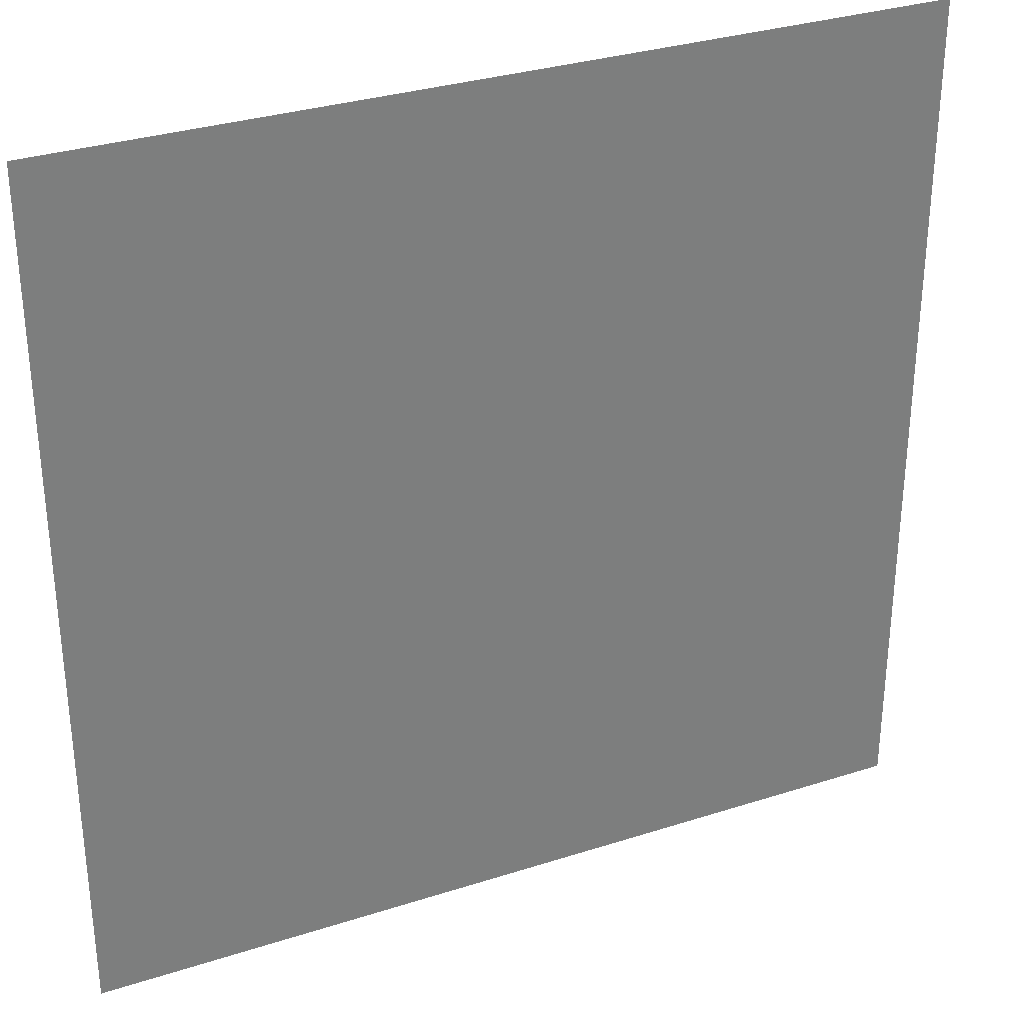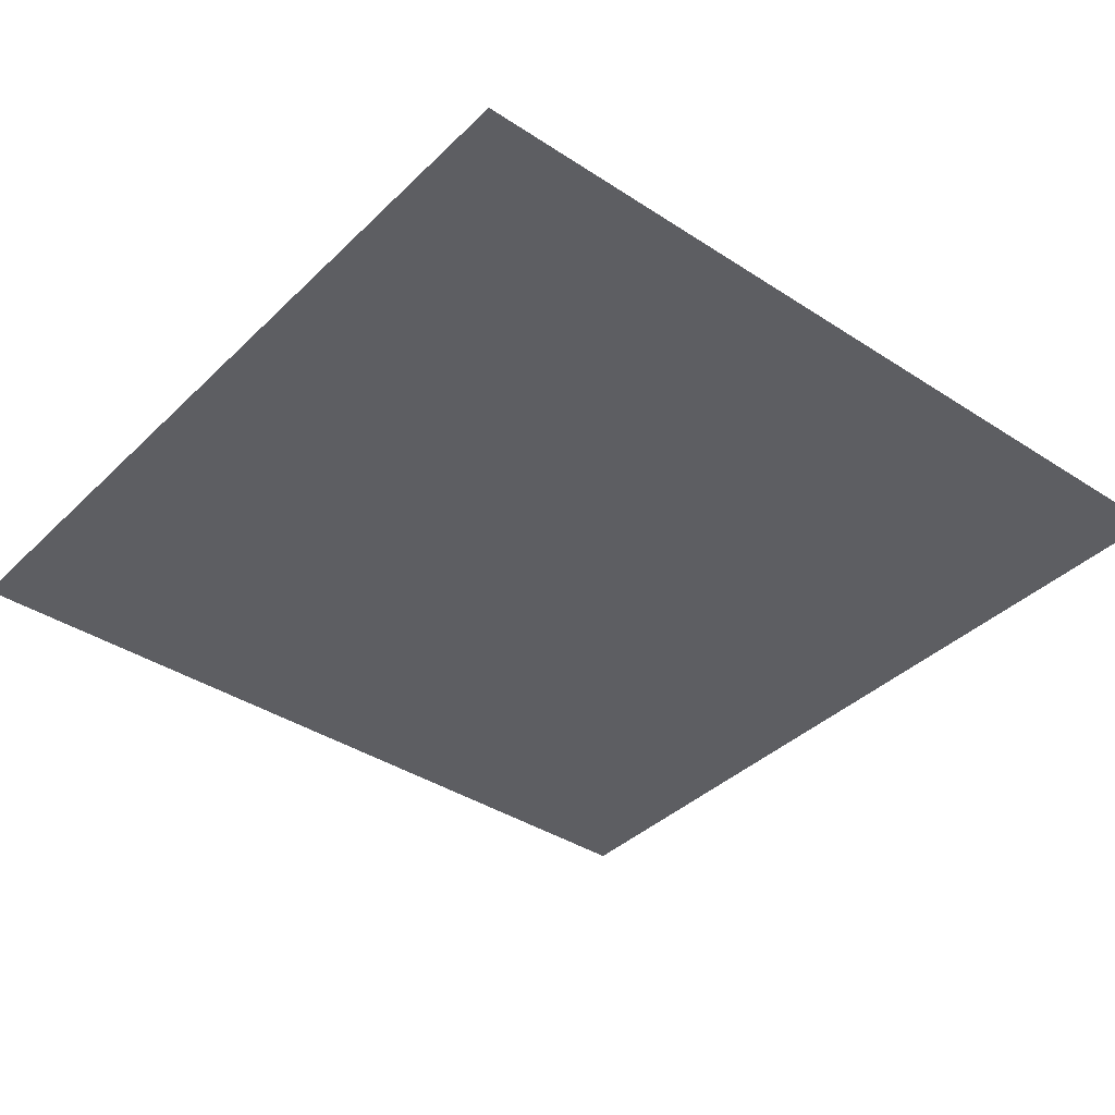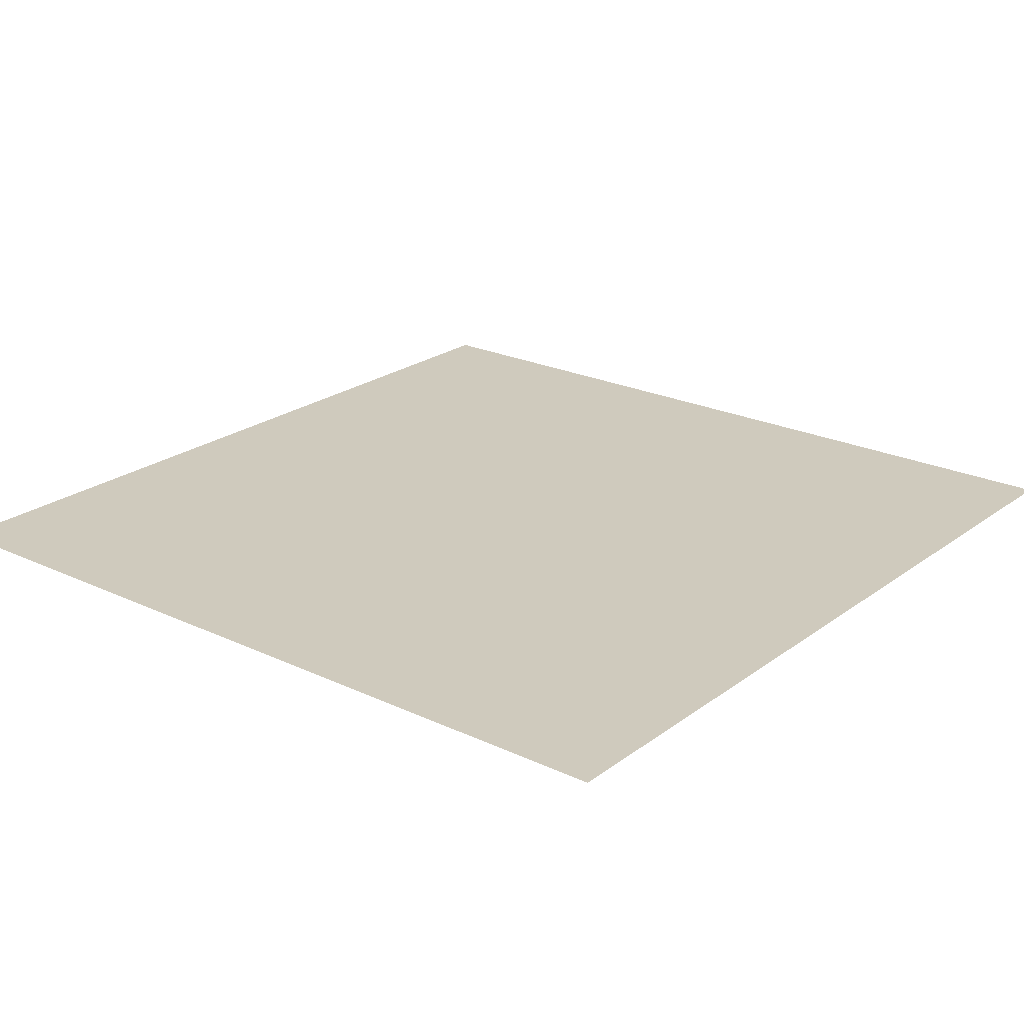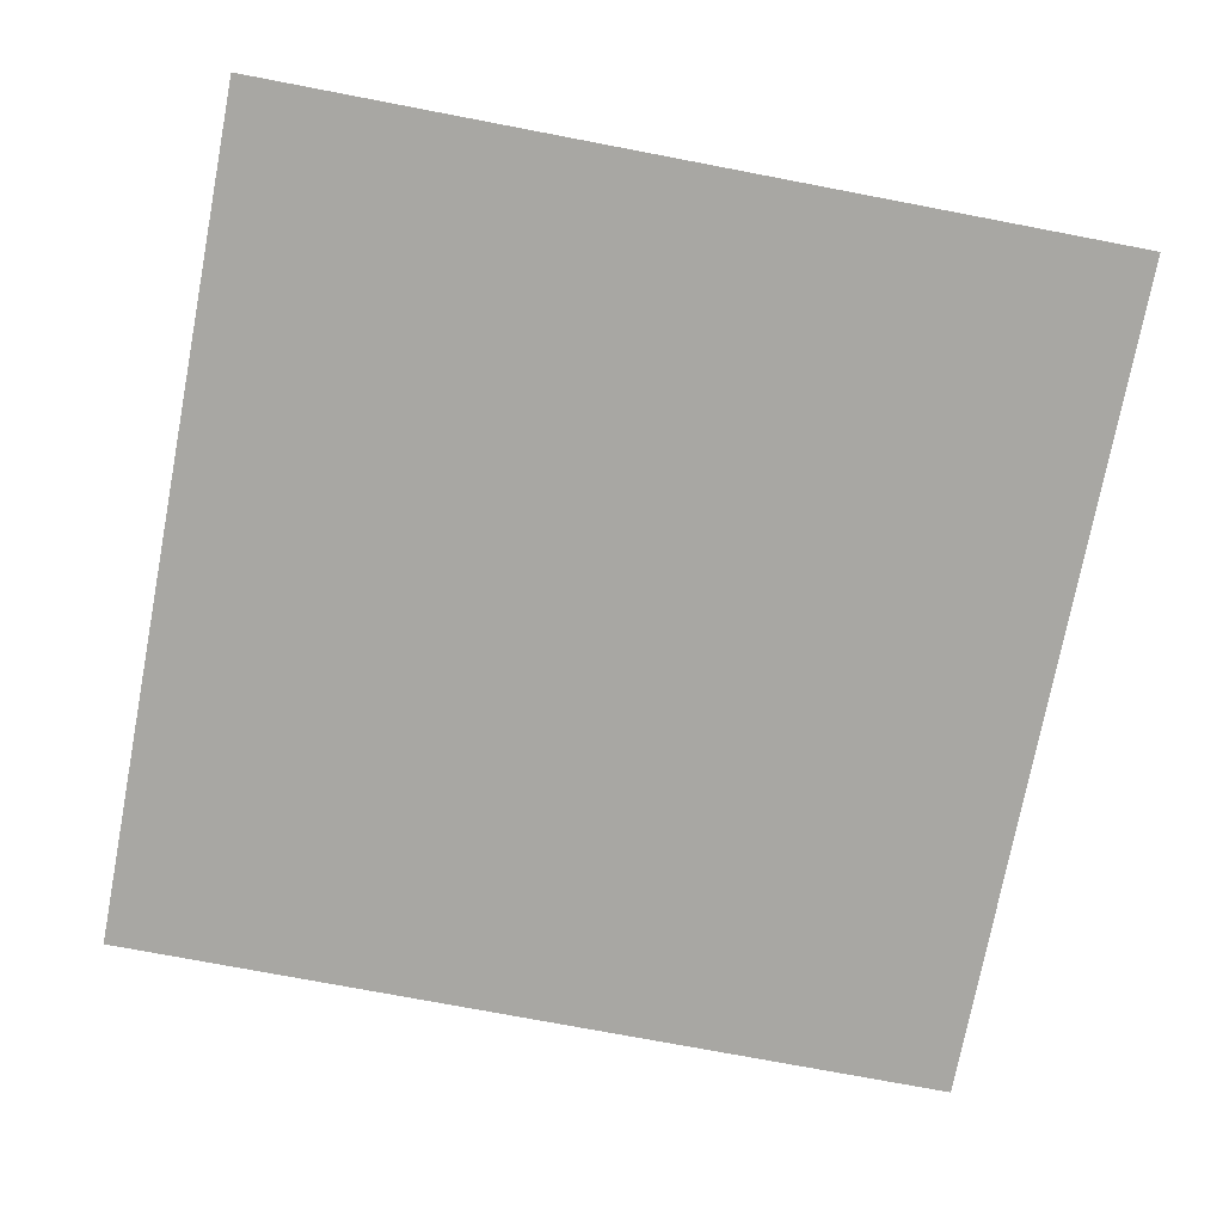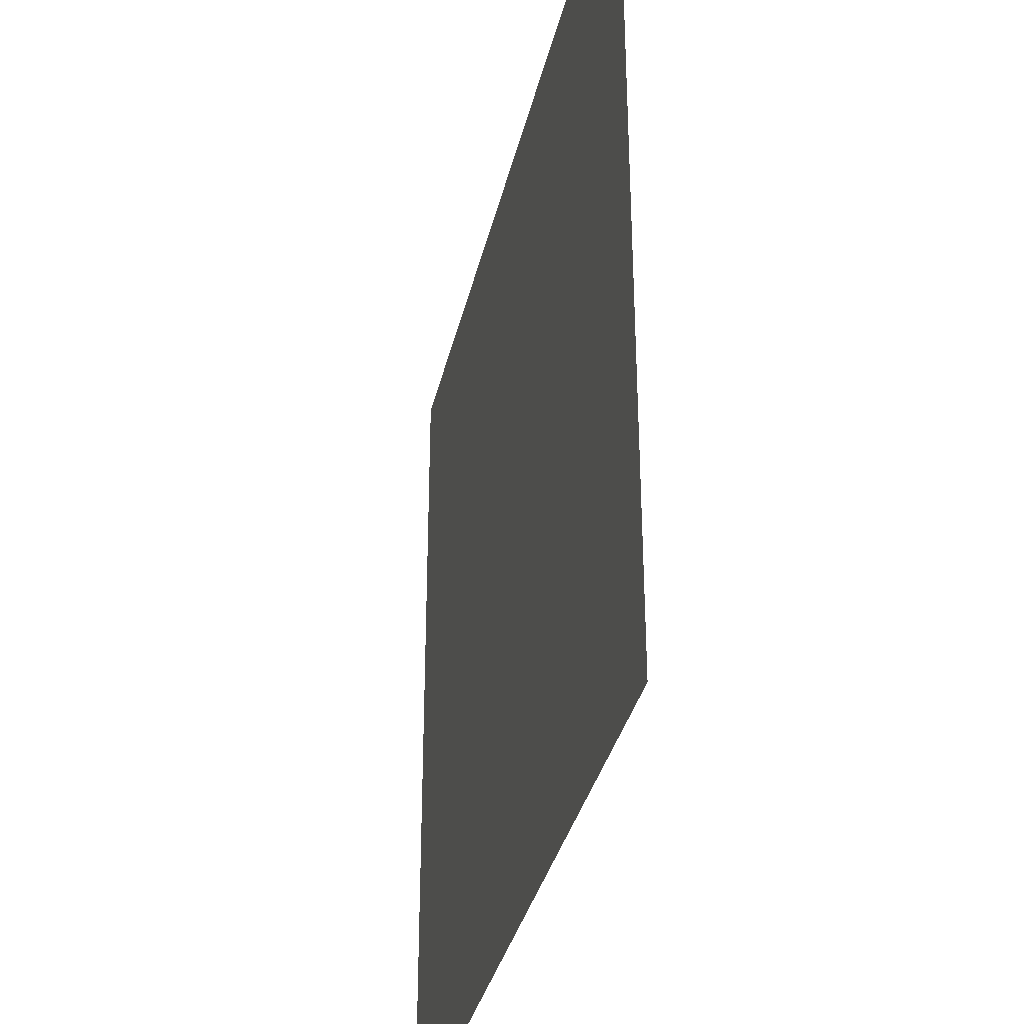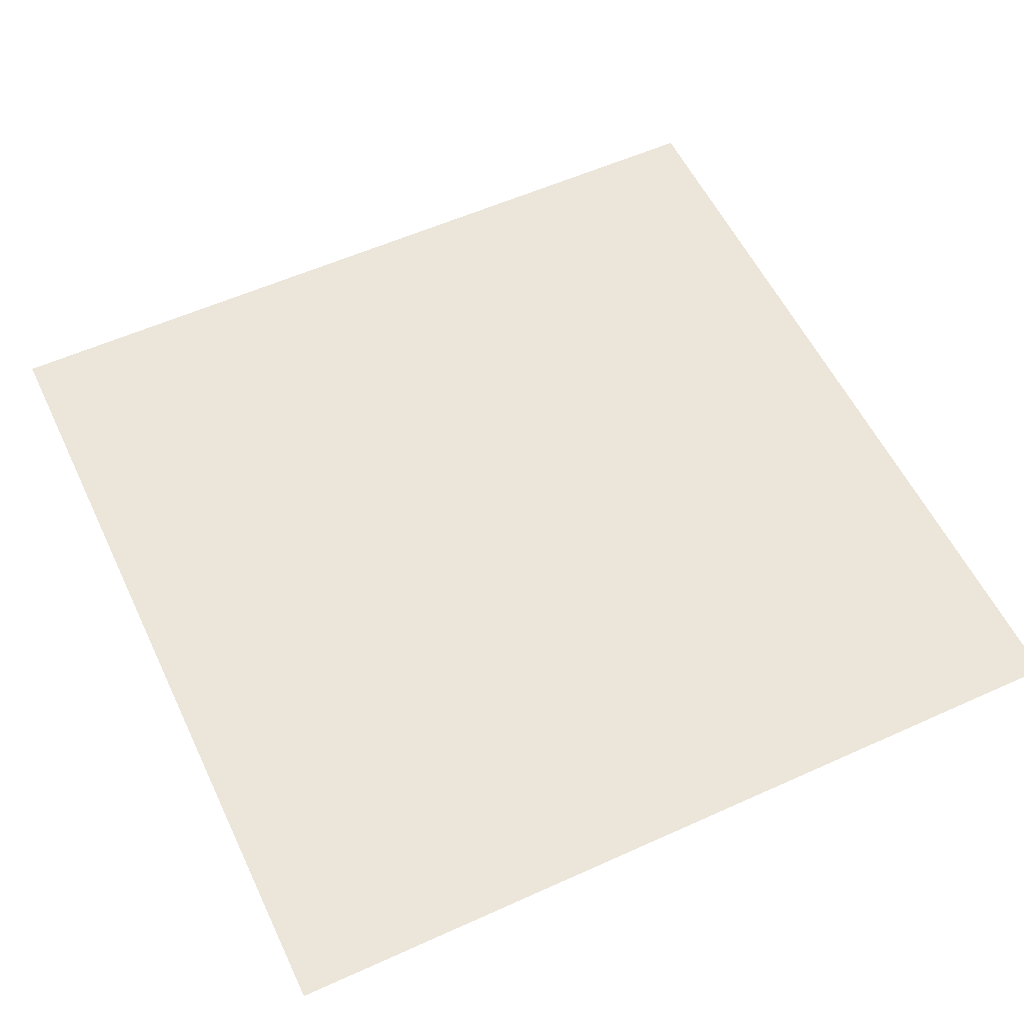
<metadata>
{"format":"obj","ext":"obj","renderer":"f3d","projection":"perspective","resolution":1024,"background":"white","views":[{"elev":31.8,"azim":155.6,"up":"+Y"},{"elev":-38.3,"azim":50.4,"up":"+Z"},{"elev":22.9,"azim":-141.2,"up":"+Z"},{"elev":-74.5,"azim":169.2,"up":"+Z"},{"elev":-34.4,"azim":-102.6,"up":"+Y"},{"elev":56.4,"azim":-115.3,"up":"+Z"}]}
</metadata>
<code>
o Plane
v 0.005 0.005 -0.00033
v -0.005 0.005 -0.00033
v 0.005 -0.005 -0.00033
v -0.005 -0.005 -0.00033
f 2 3 1
f 2 4 3

</code>
